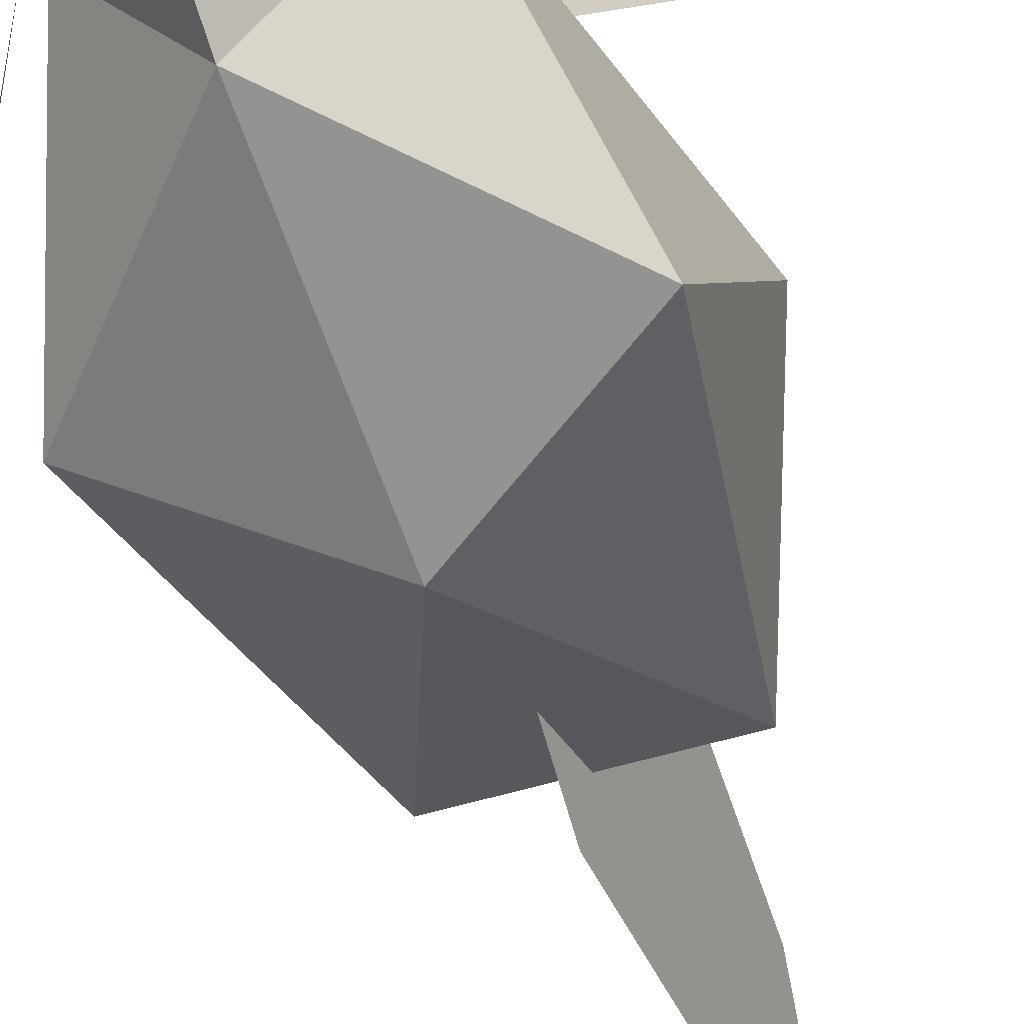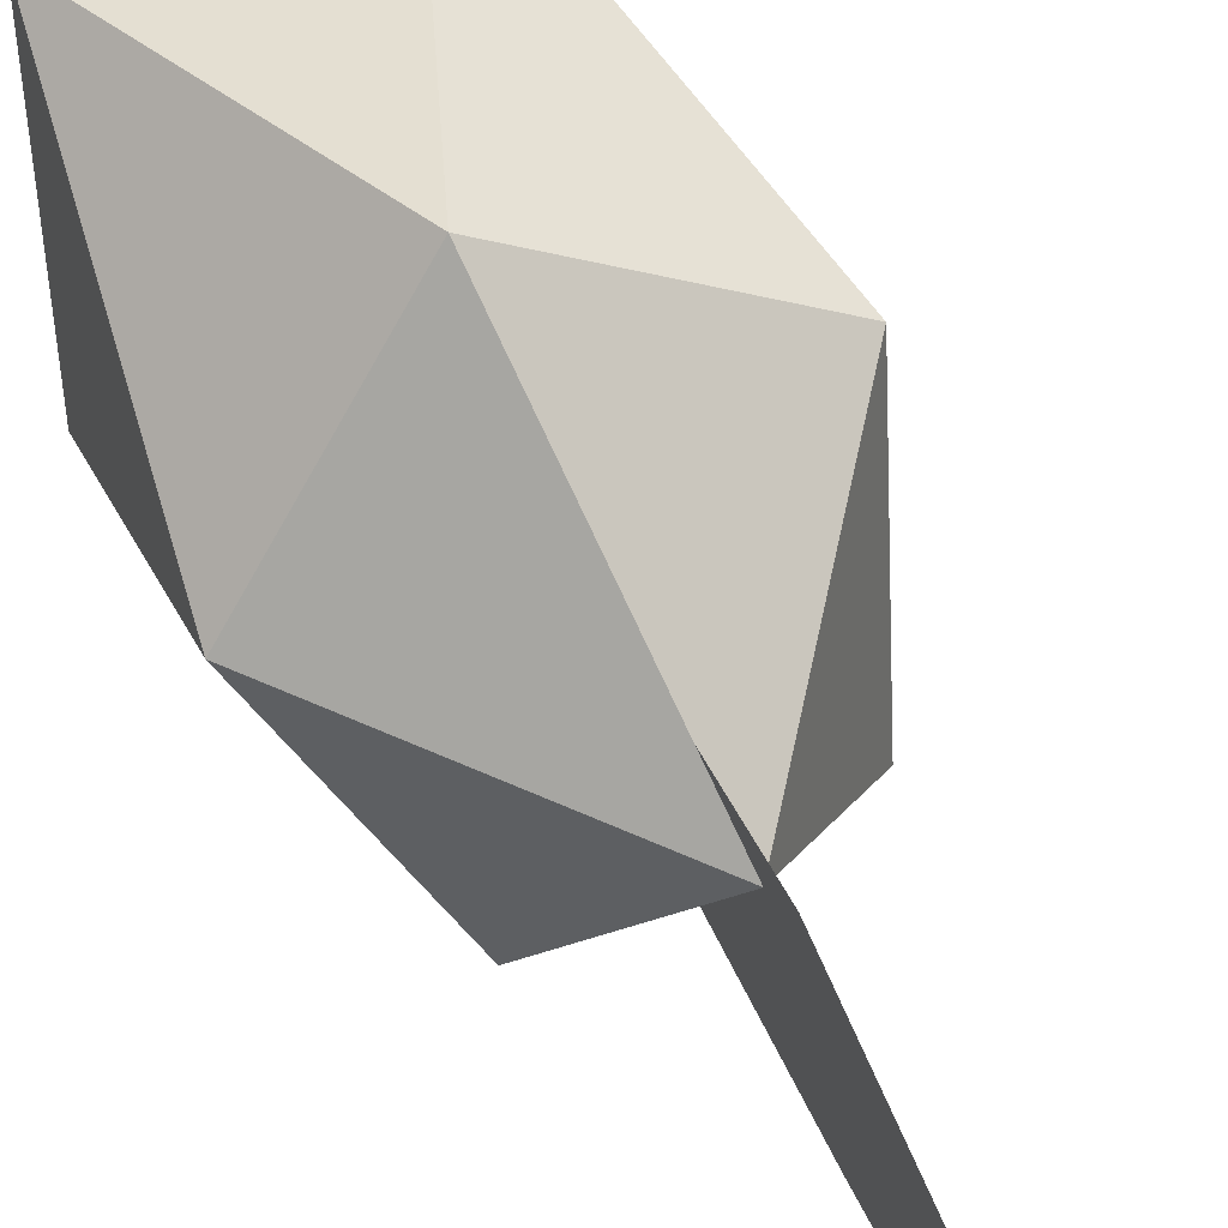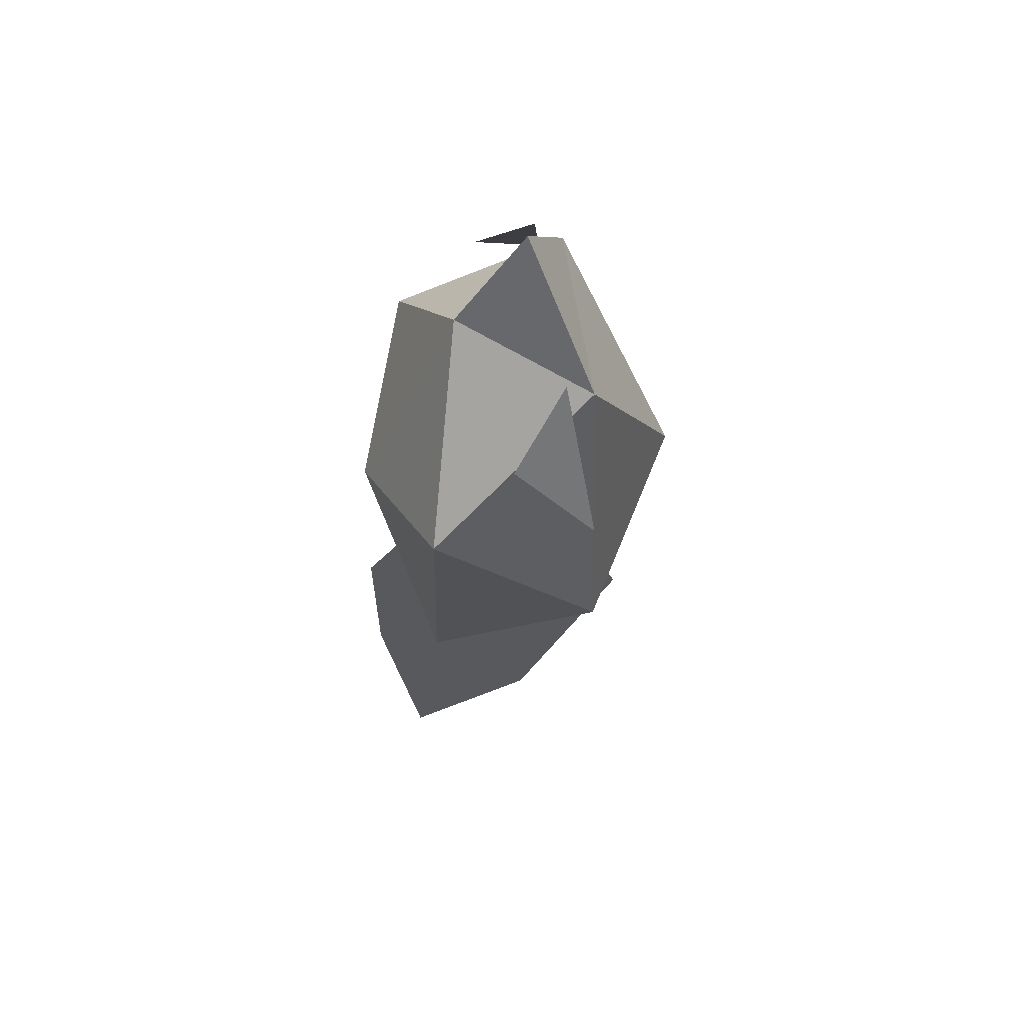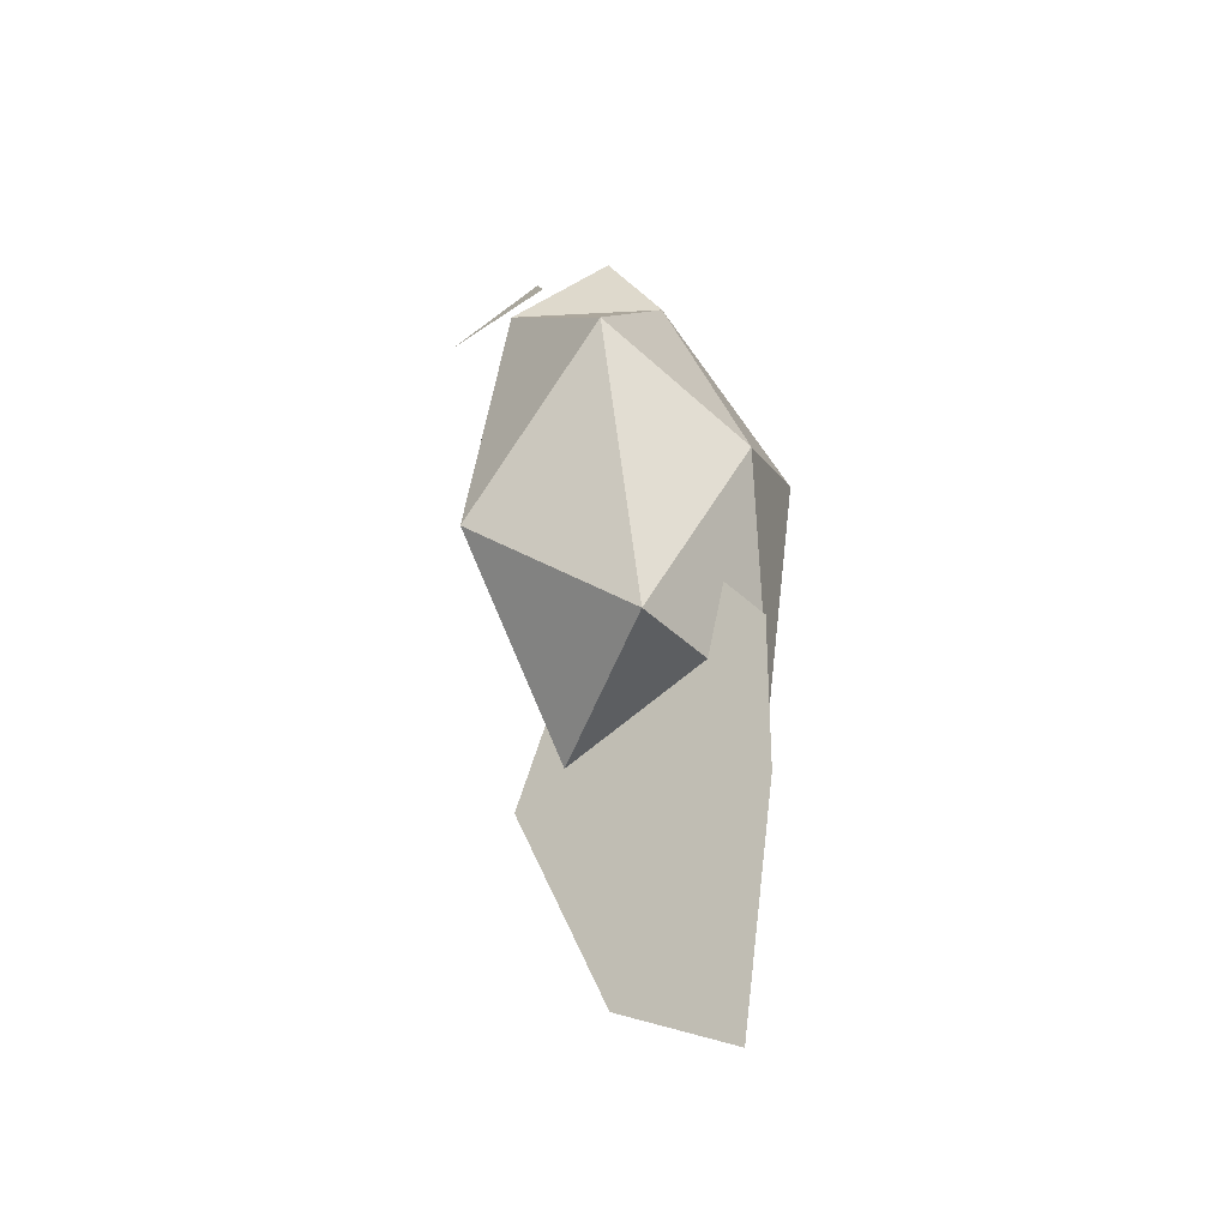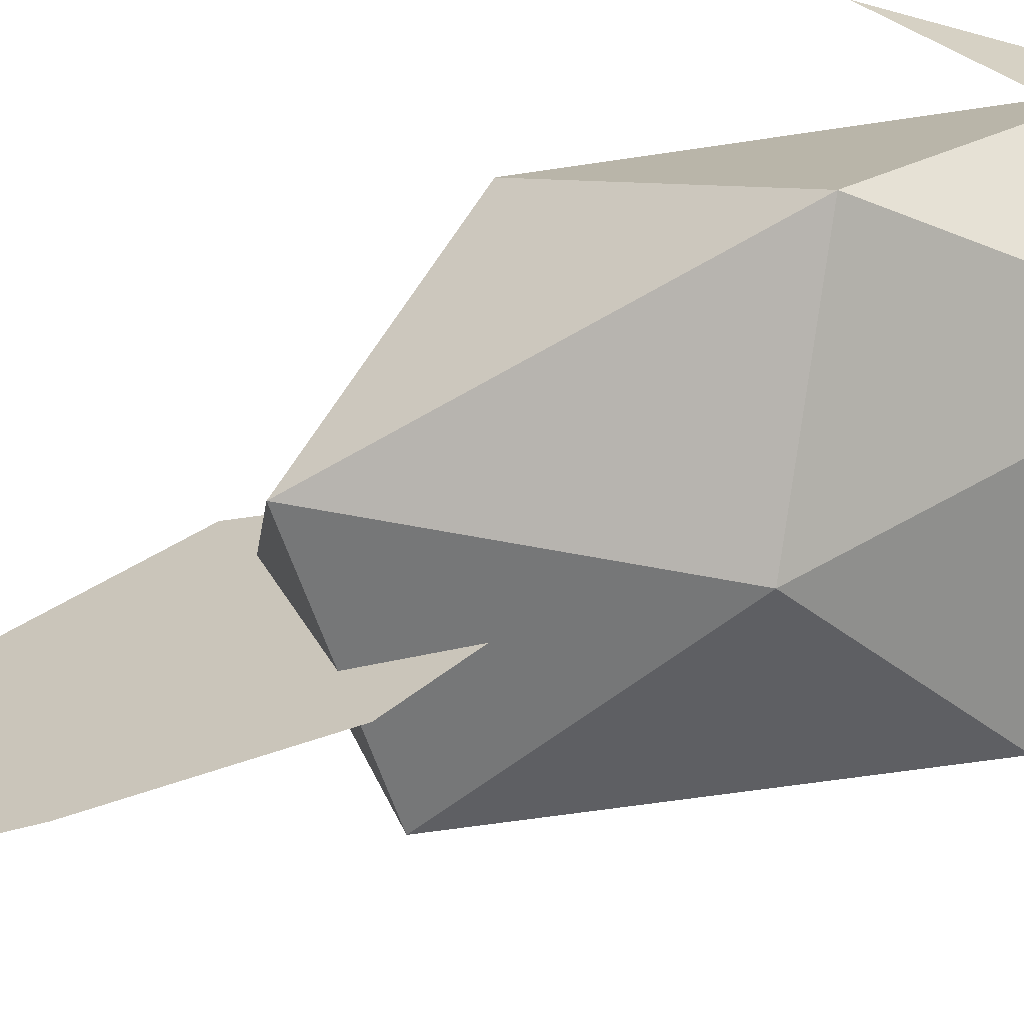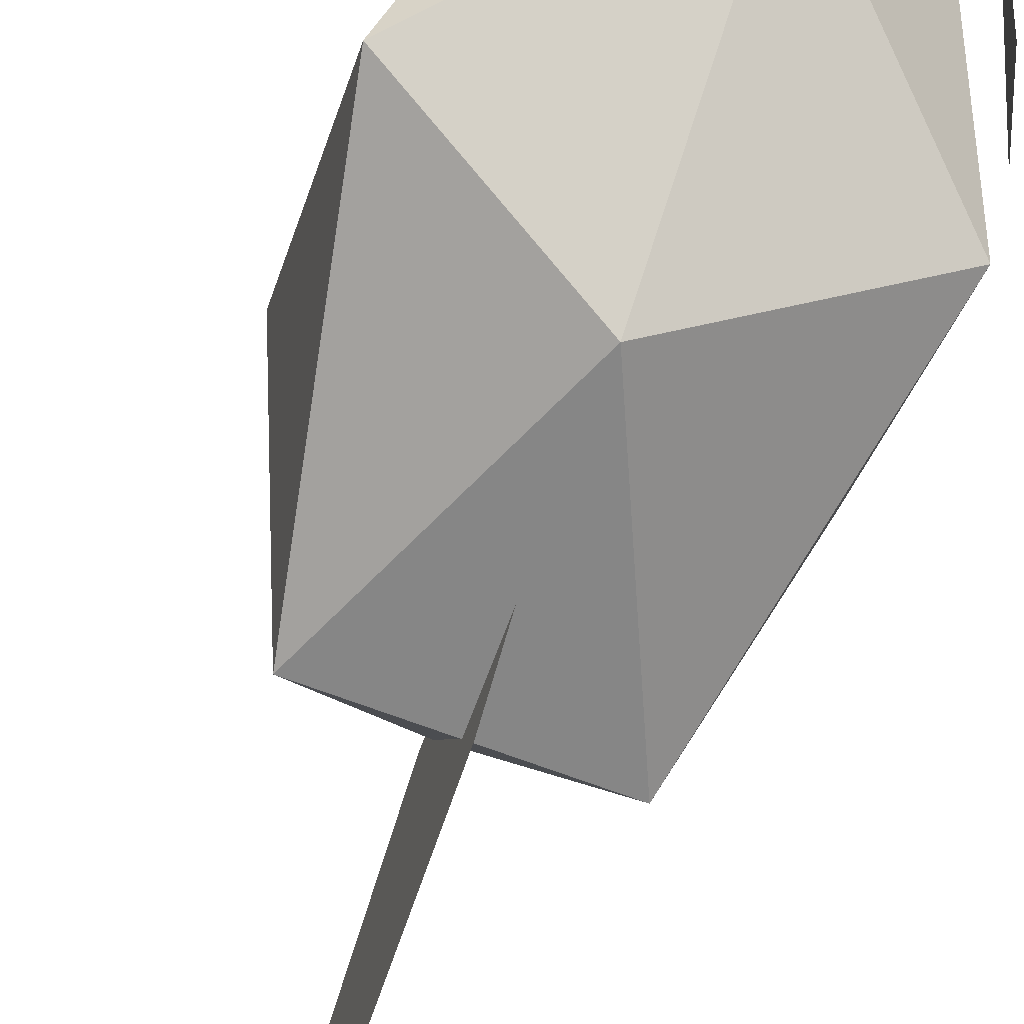
<metadata>
{"format":"obj","ext":"obj","renderer":"f3d","projection":"perspective","resolution":1024,"background":"white","views":[{"elev":-42.8,"azim":21.4,"up":"+Y"},{"elev":74.5,"azim":152.6,"up":"+Y"},{"elev":57.8,"azim":81.9,"up":"+Z"},{"elev":-36.7,"azim":-51.9,"up":"+Z"},{"elev":-64.7,"azim":-70.5,"up":"+Y"},{"elev":-76.7,"azim":-19.7,"up":"+Y"}]}
</metadata>
<code>
o FishBall
v 0 -1.142 -0
v 0.7886 -0.6708 -1.791
v 1.276 -0.6708 0.6841
v 0 -0.3137 1.967
v -1.276 -0.6708 0.6841
v -0.7886 -0.6708 -1.791
v 1.276 0.6708 -0.6841
v 0.7886 0.6708 1.865
v -0.7886 0.6708 1.865
v -1.276 0.6708 -0.6841
v -0 0.6708 -2.214
v 0 1.5 -0
v 0 -0.6708 -1.791
v 0 -1.181 -2.964
v 0 -0.6591 -0.921
v -0 0.2362 -4.35
v -0 -0.8663 -4.94
v 1.163 -0.003886 1.468
v -1.182 -0.003886 1.468
v 1.423 0.5999 0.9103
v 0.8775 0.4331 2.131
v -0.7402 0.4331 2.131
v -1.542 0.5999 0.9103
v -0 1.153 -2.422
v -0 0.7464 -1.458
v 0 0.2617 2.861
v -0 -1.195 -1.63
f 1 2 3
f 2 1 6
f 1 3 4
f 1 4 5
f 1 5 6
f 2 6 11
f 3 2 7
f 4 3 8
f 5 4 9
f 6 5 10
f 2 11 7
f 3 7 8
f 5 9 10
f 6 10 11
f 7 11 12
f 8 7 12
f 9 8 12
f 10 9 12
f 11 10 12
f 13 14 11
f 14 13 15
f 11 14 16
f 14 17 16
f 18 20 21
f 19 22 23
f 11 24 25
f 11 16 24
f 8 26 4
f 4 26 9
f 8 9 26
f 14 15 27

</code>
